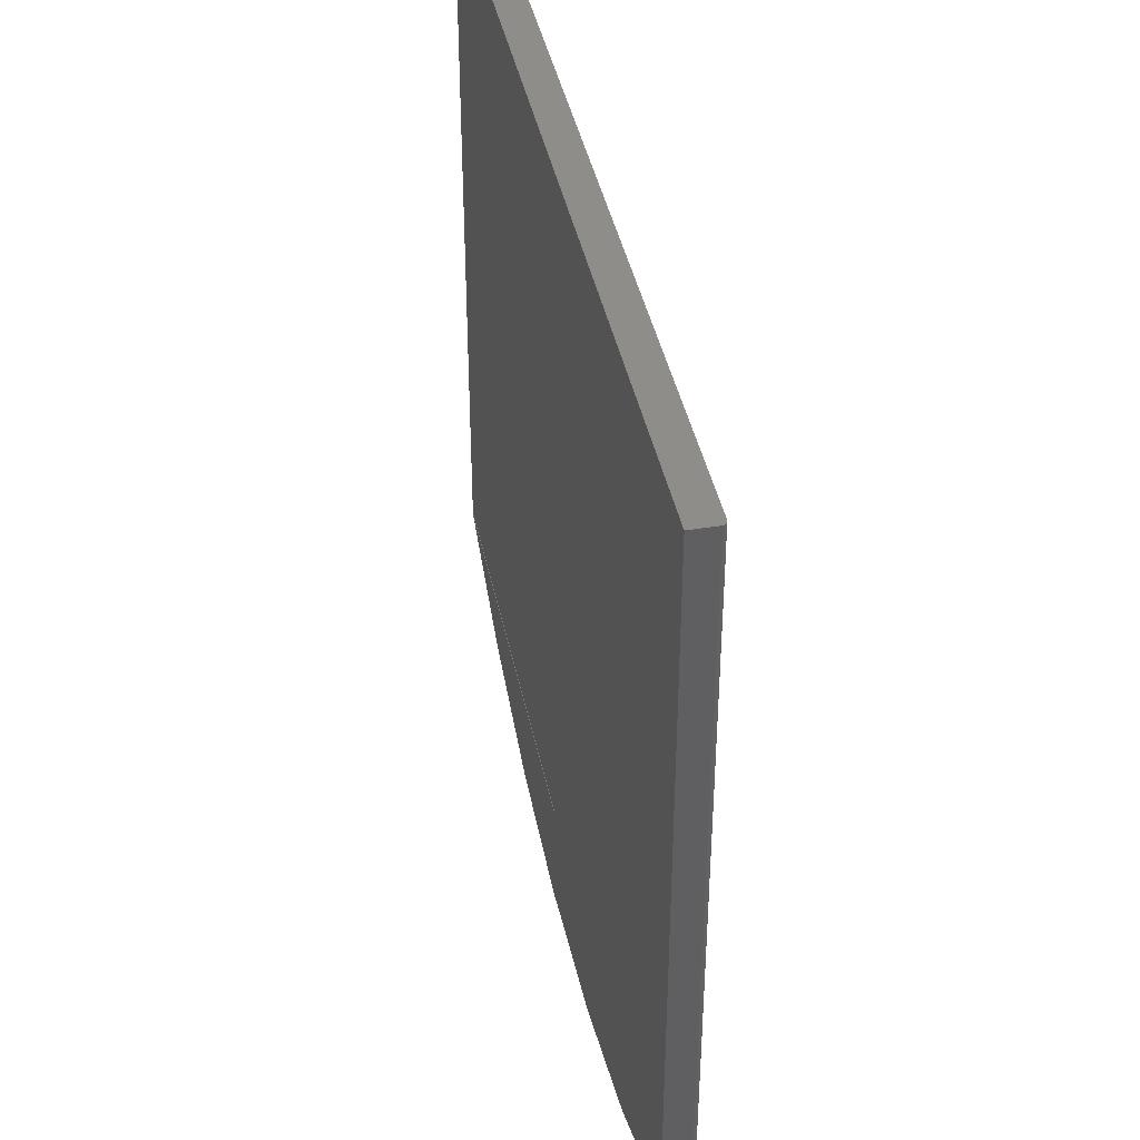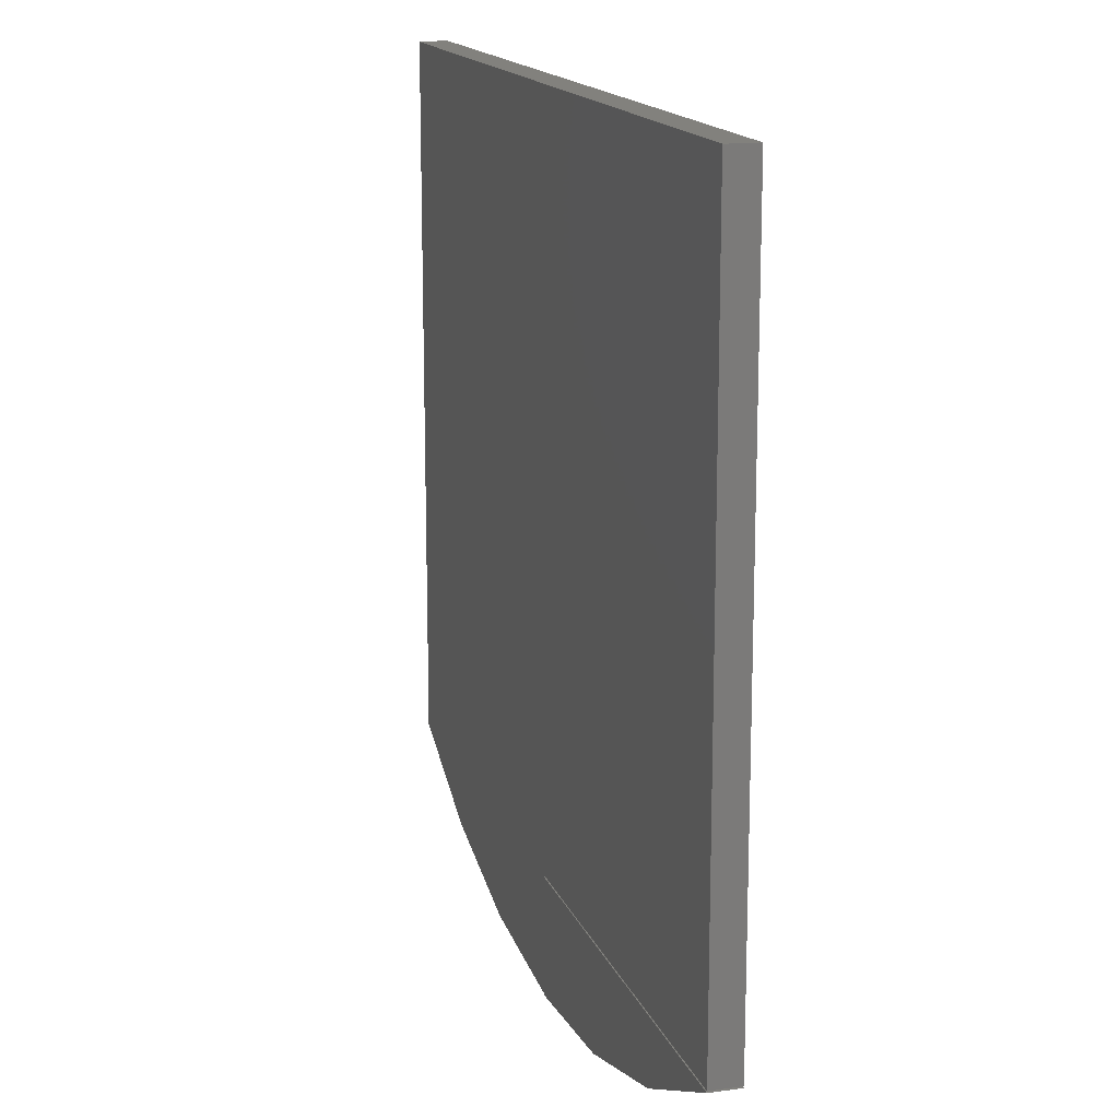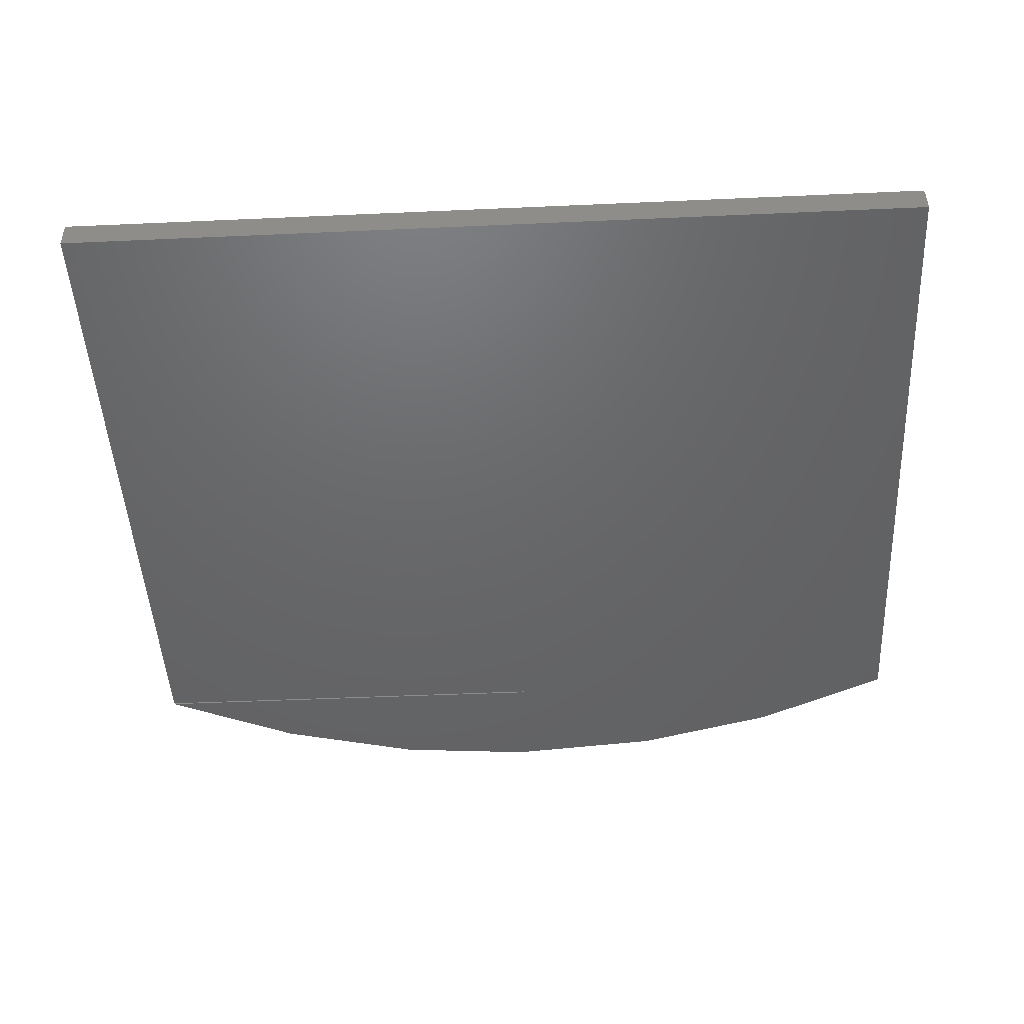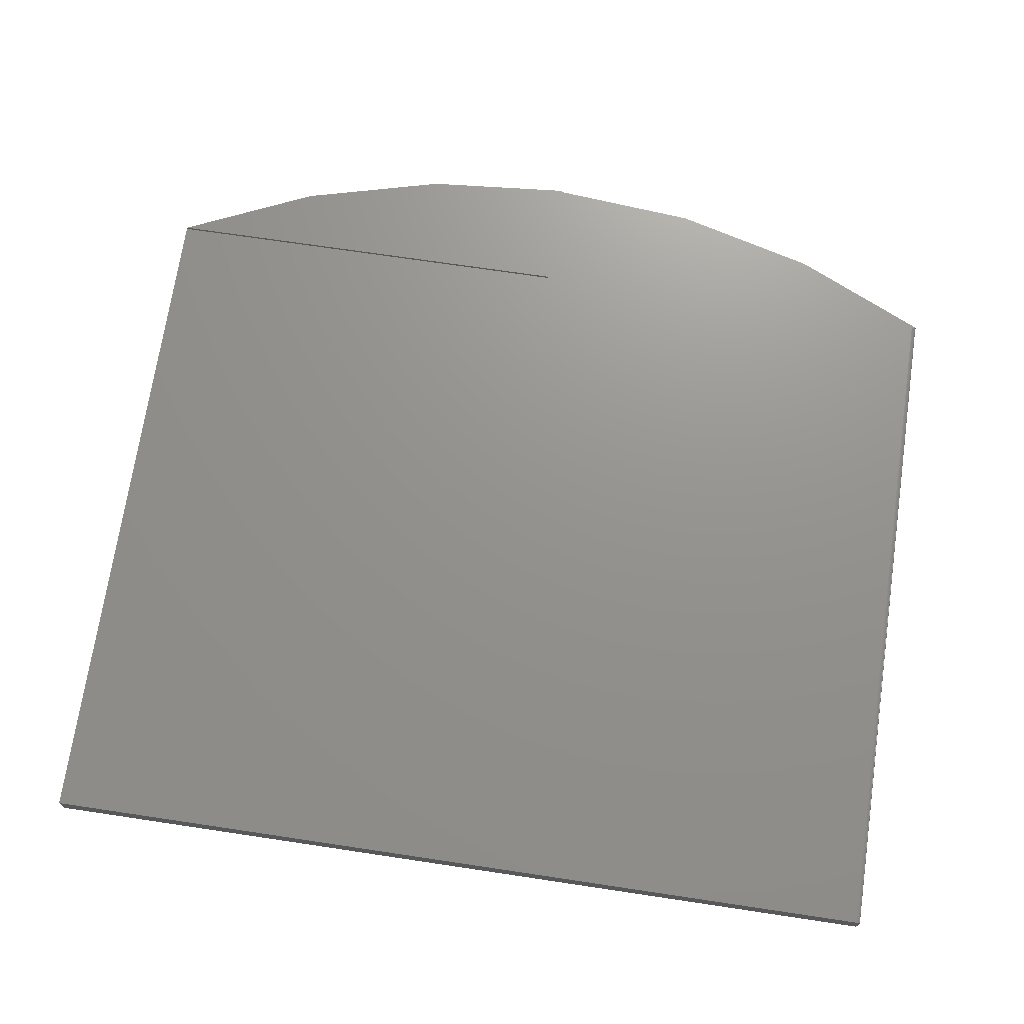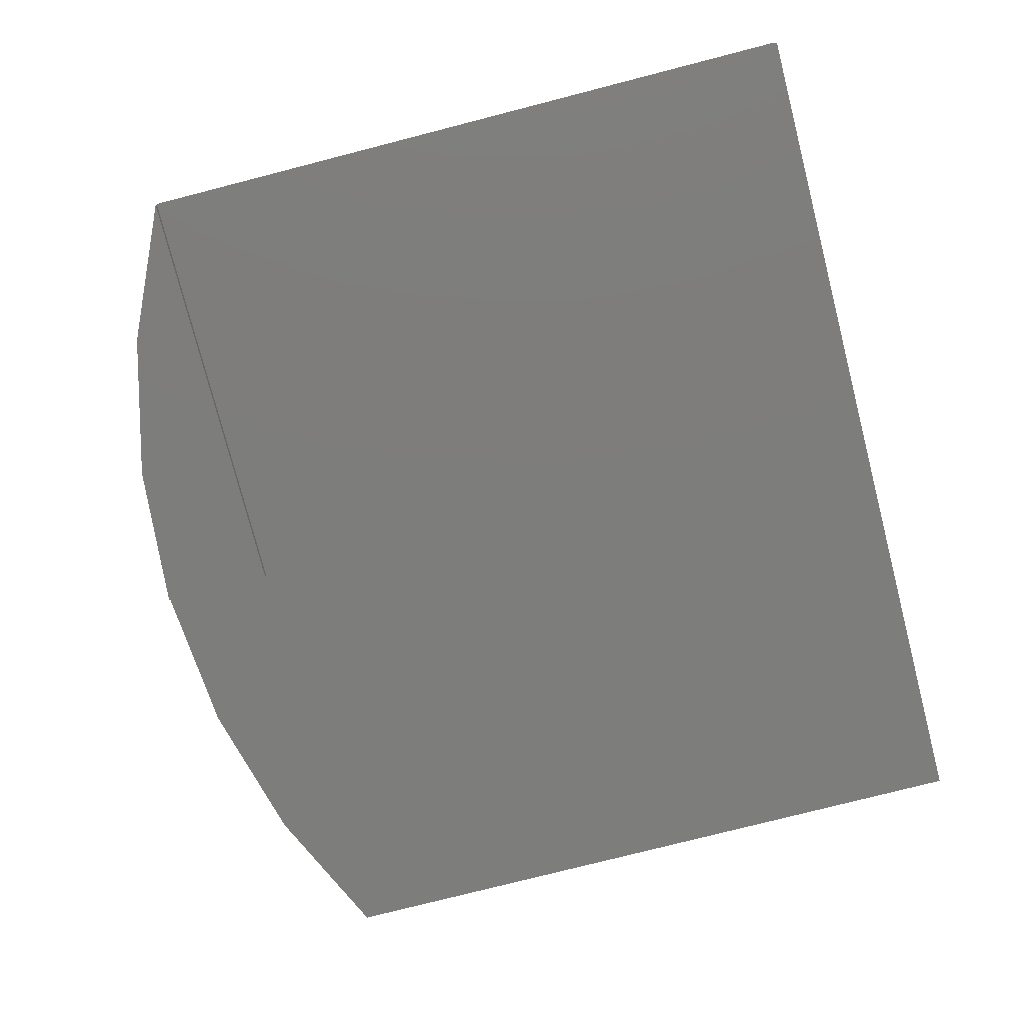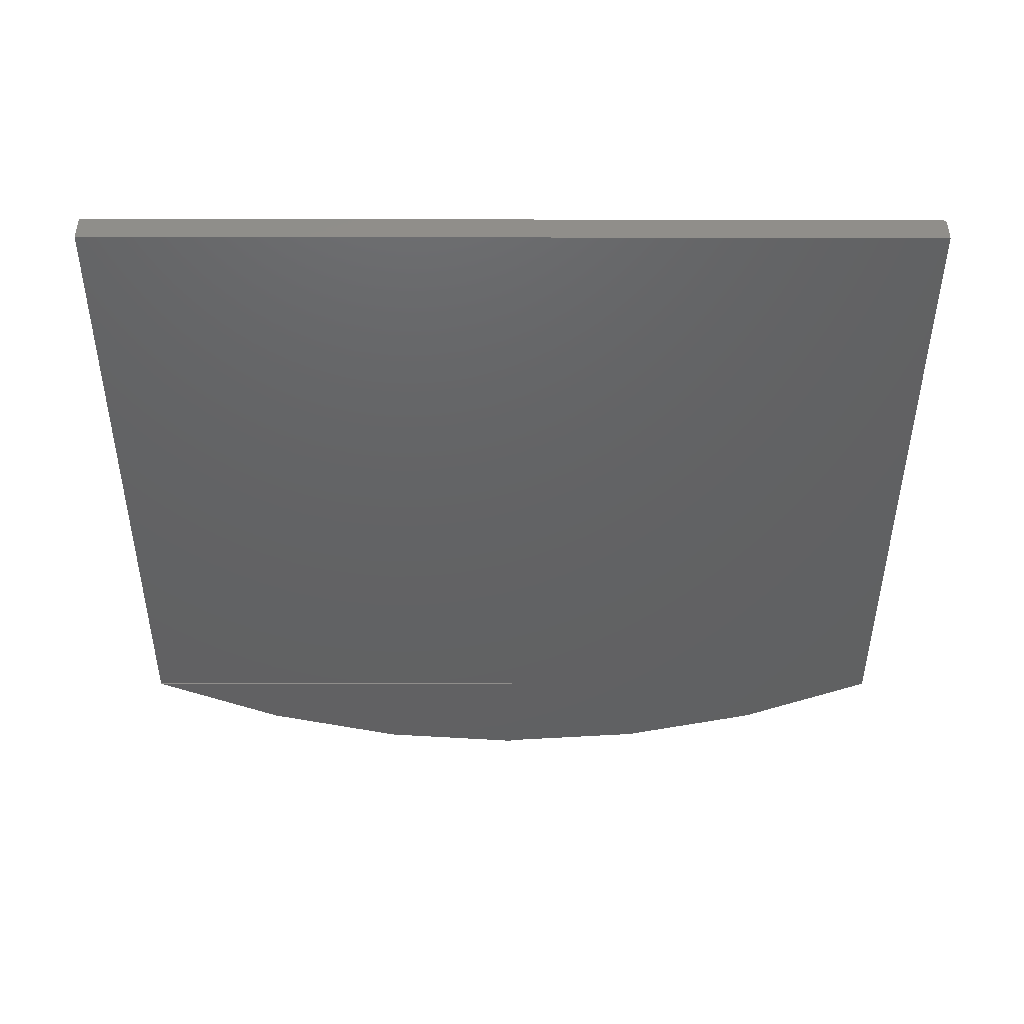
<metadata>
{"format":"stl","ext":"stl","renderer":"f3d","projection":"perspective","resolution":1024,"background":"white","views":[{"elev":41.0,"azim":-101.4,"up":"+Y"},{"elev":15.6,"azim":73.6,"up":"+Y"},{"elev":-47.0,"azim":-177.1,"up":"+Z"},{"elev":71.4,"azim":-171.5,"up":"+Z"},{"elev":-76.7,"azim":104.4,"up":"+Z"},{"elev":-44.2,"azim":179.9,"up":"+Z"}]}
</metadata>
<code>
# stl→obj: 45 verts, 81 faces
v -0.6953 -0.5625 0.04688
v -0.4806 -0.6643 0.04688
v 0 -0.5625 0.04688
v -0.7031 -0.5625 0.04688
v -1.643e-16 -0.7475 0.04688
v -3.949e-16 -0.75 0.04688
v 0.2439 -0.7291 0.04688
v 0 -0.565 0.04688
v 0.7031 0.5625 0.04688
v -0.6953 0.5625 0.04688
v 0.007401 -0.5625 0.04688
v 0.7031 -0.5625 0.04688
v 0.7031 -0.565 0.04688
v 0.4806 -0.6668 0.04688
v -0.2439 -0.7266 0.04688
v -1.11e-16 -0.5625 0
v 0 -0.565 0
v -0.7031 -0.5625 0
v -0.4806 -0.6643 0
v 0.2439 -0.7291 0
v -3.949e-16 -0.75 0
v -1.643e-16 -0.7475 0
v 0.7031 0.5625 0
v 0.7031 -0.5625 0
v 0.007401 -0.5625 0
v -0.7031 0.5625 0
v -0.2439 -0.7266 0
v 0.4806 -0.6668 0
v 0.7031 -0.565 0
v -0.7031 -0.5625 0.03906
v -0.6983 -0.5625 0.04628
v -0.6997 -0.5625 0.04556
v -0.7008 -0.5625 0.04459
v -0.7018 -0.5625 0.0434
v -0.7031 0.5625 0.03906
v -0.703 0.5625 0.04059
v -0.703 -0.5625 0.04059
v -0.7025 0.5625 0.04205
v -0.7025 -0.5625 0.04205
v -0.7018 0.5625 0.0434
v -0.7008 0.5625 0.04459
v -0.6997 0.5625 0.04556
v -0.6983 0.5625 0.04628
v -0.6968 0.5625 0.04672
v -0.6968 -0.5625 0.04672
f 1 2 3
f 1 4 2
f 5 6 7
f 3 2 8
f 9 10 1
f 9 1 3
f 9 3 11
f 9 11 12
f 13 8 14
f 14 8 2
f 14 2 7
f 7 2 15
f 7 15 5
f 16 17 18
f 17 19 18
f 20 21 22
f 23 24 25
f 23 25 16
f 23 16 18
f 23 18 26
f 22 27 20
f 20 27 19
f 20 19 28
f 28 19 17
f 28 17 29
f 29 13 28
f 28 13 14
f 28 14 20
f 20 14 7
f 20 7 21
f 21 7 6
f 5 22 6
f 6 22 21
f 8 17 3
f 3 17 16
f 30 19 4
f 30 18 19
f 22 5 27
f 27 5 15
f 27 15 19
f 19 15 2
f 19 2 4
f 13 29 8
f 8 29 17
f 4 31 32
f 4 32 33
f 4 33 34
f 3 16 11
f 11 16 25
f 35 30 36
f 36 30 37
f 36 37 38
f 38 37 39
f 38 39 40
f 40 39 34
f 40 34 41
f 41 34 33
f 41 33 42
f 42 33 32
f 42 32 43
f 43 32 31
f 43 31 44
f 44 31 45
f 44 45 10
f 10 45 1
f 35 26 30
f 30 26 18
f 42 40 41
f 10 9 23
f 26 40 42
f 26 42 43
f 26 43 44
f 26 44 10
f 26 10 23
f 40 26 35
f 40 35 36
f 40 36 38
f 12 24 9
f 9 24 23
f 11 25 12
f 12 25 24

</code>
